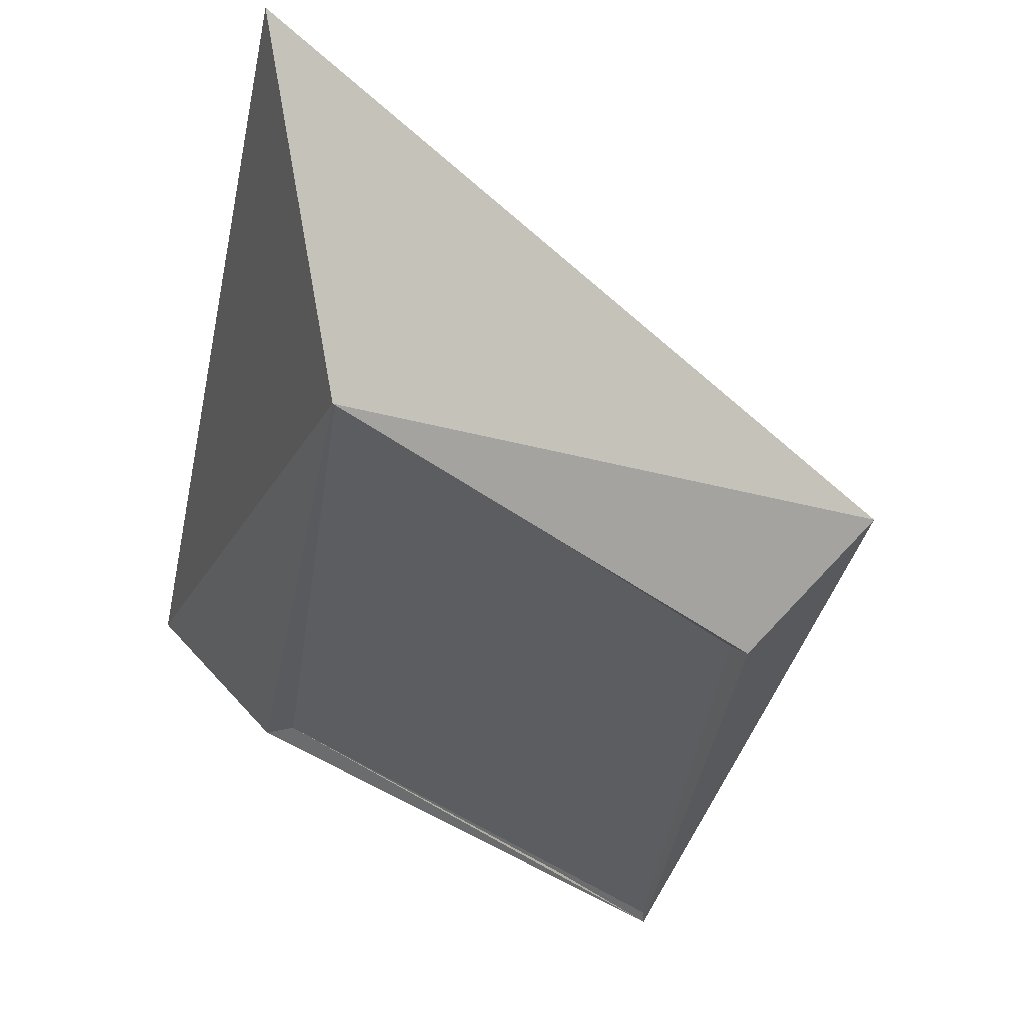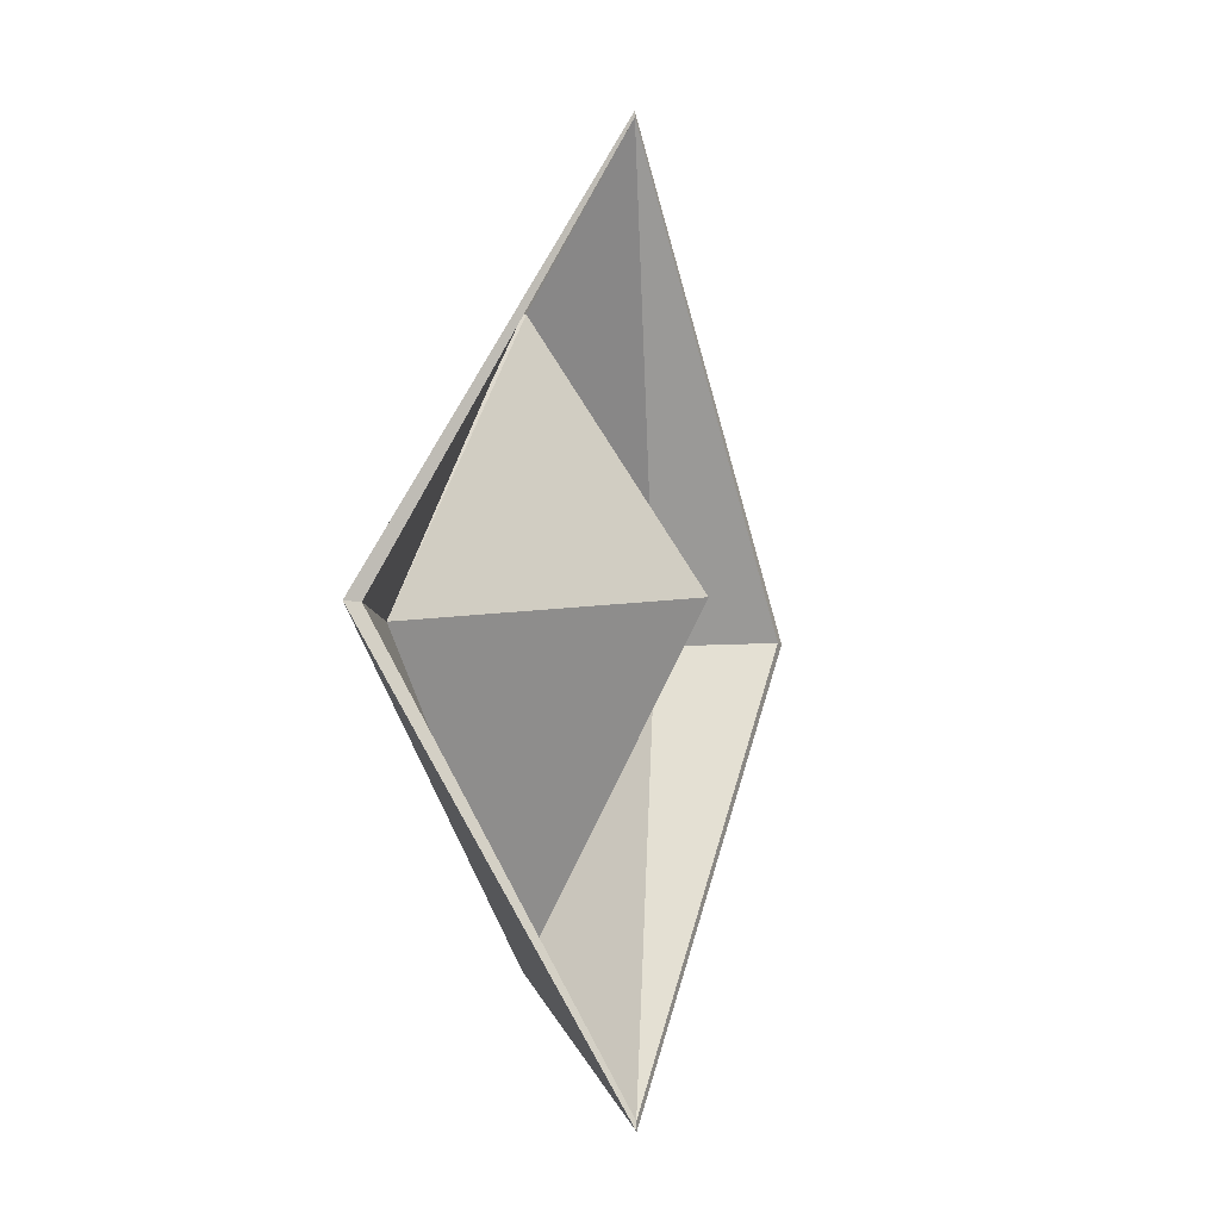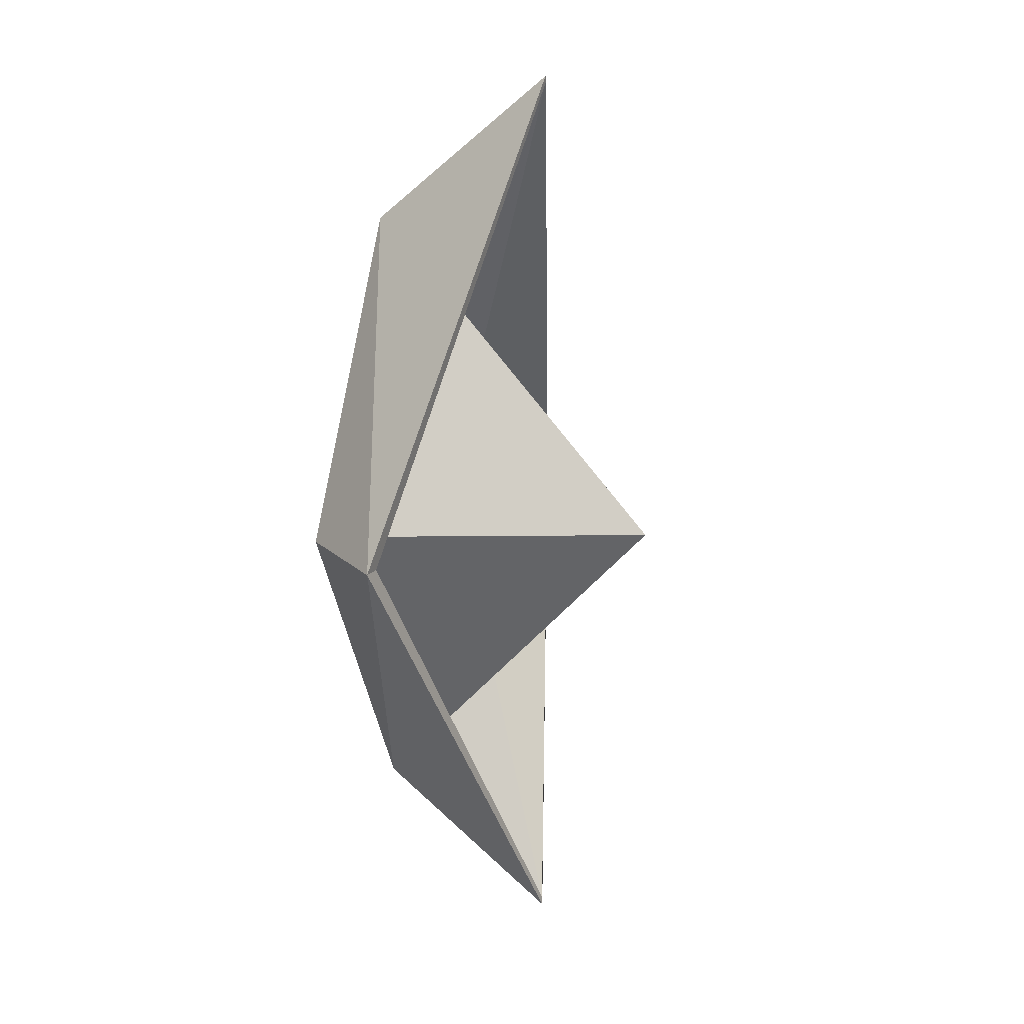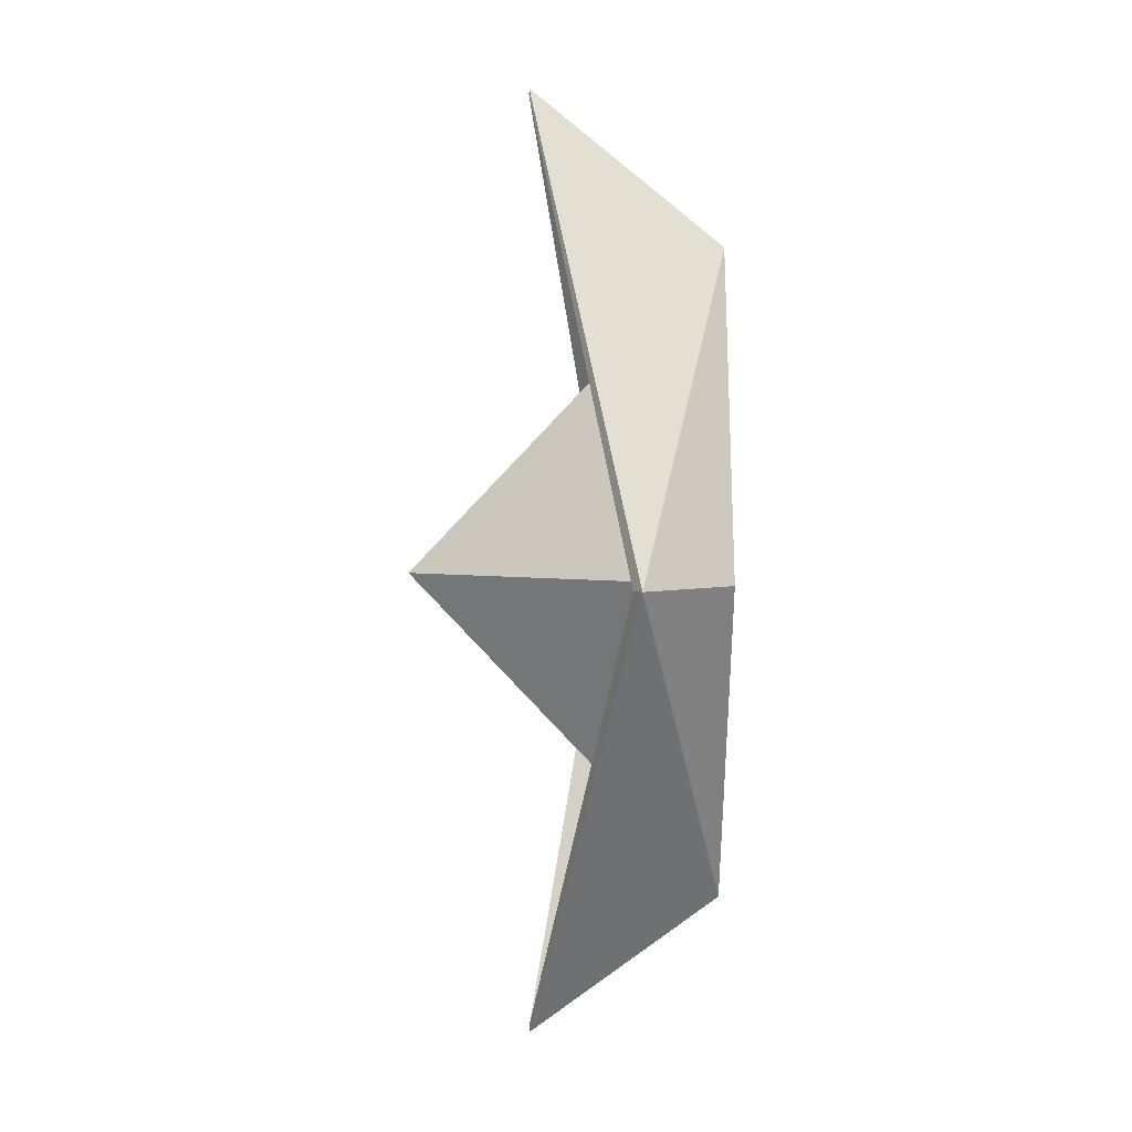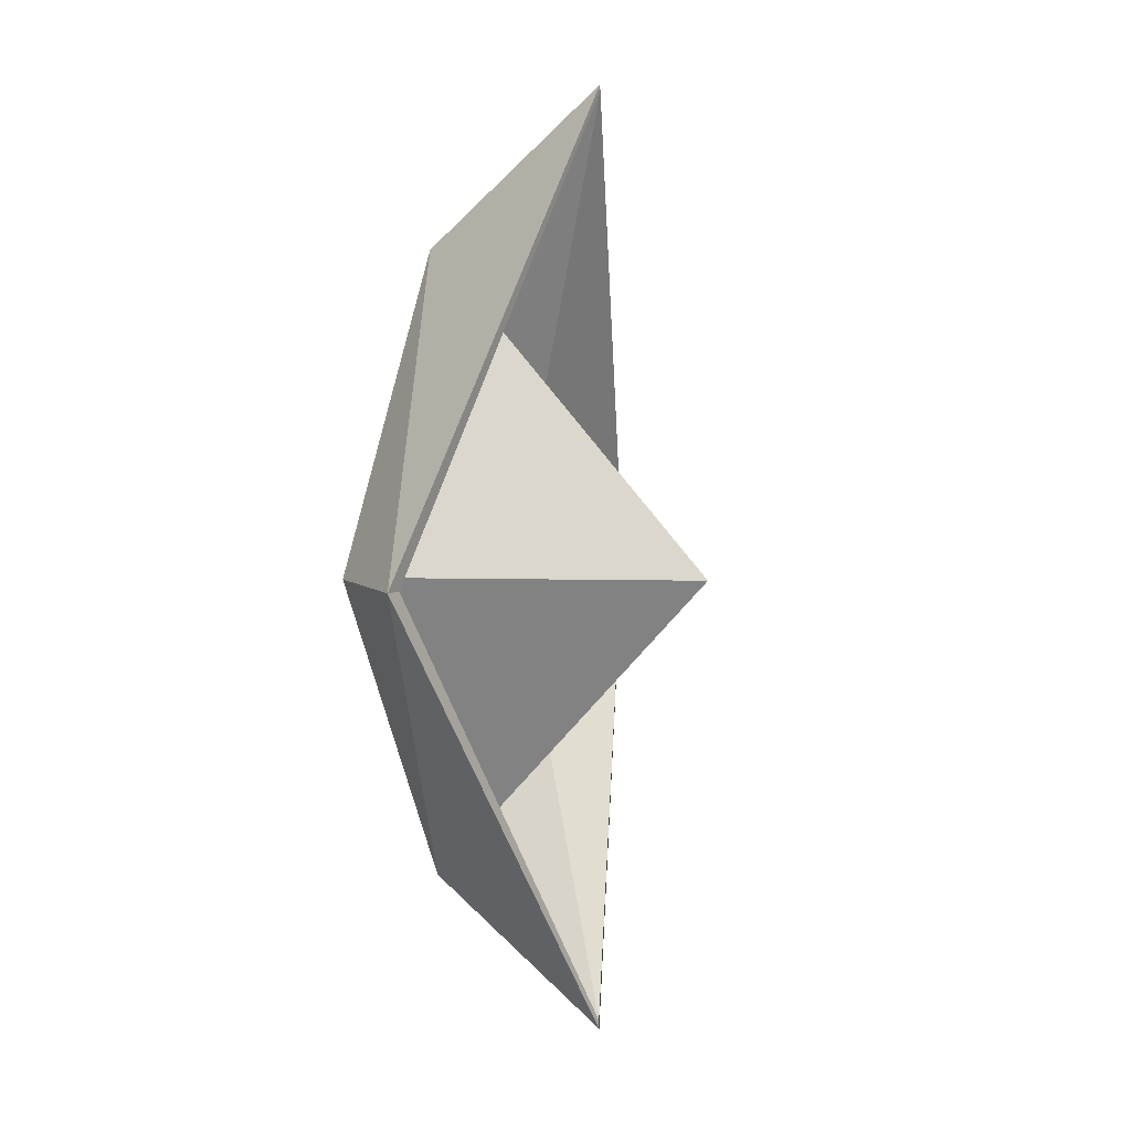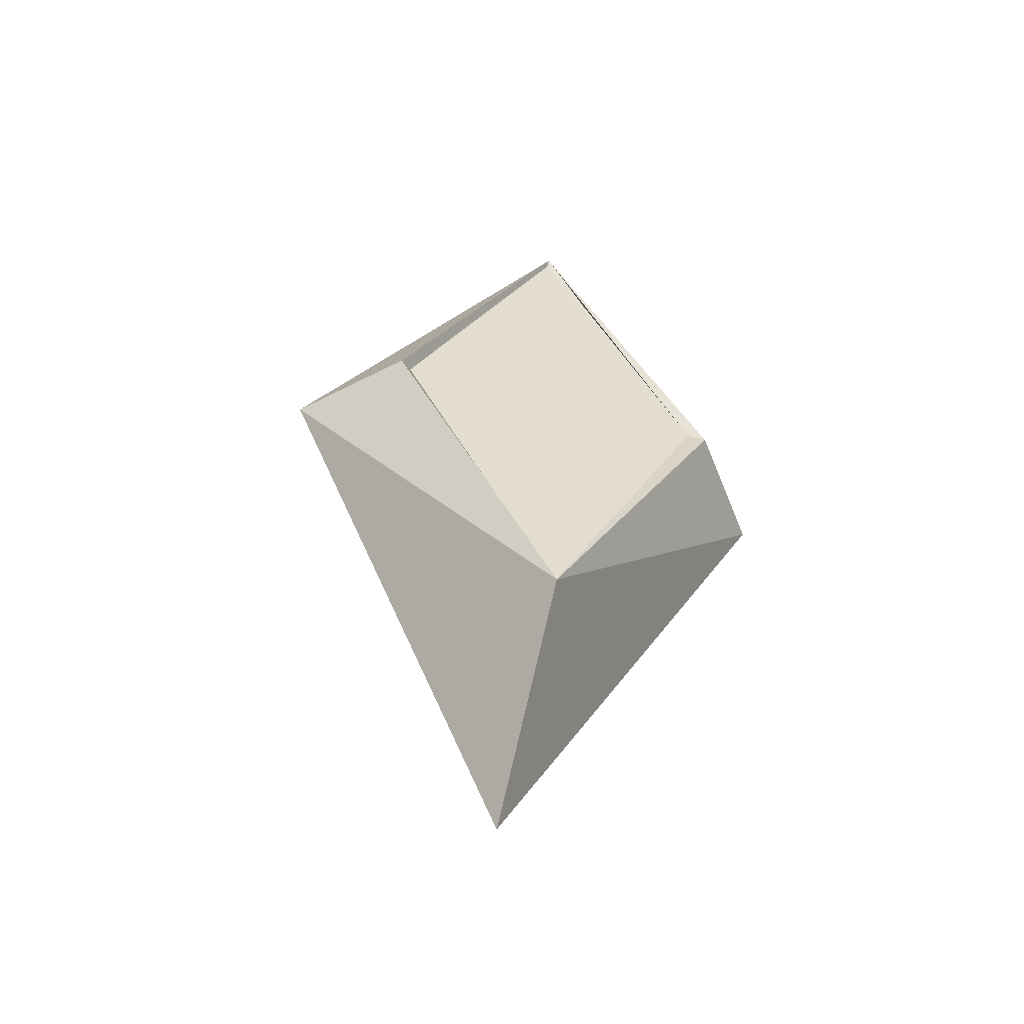
<metadata>
{"format":"obj","ext":"obj","renderer":"f3d","projection":"perspective","resolution":1024,"background":"white","views":[{"elev":-36.2,"azim":-161.7,"up":"+Y"},{"elev":-7.9,"azim":146.7,"up":"+Z"},{"elev":15.8,"azim":114.4,"up":"+Z"},{"elev":3.4,"azim":-89.4,"up":"+Z"},{"elev":5.7,"azim":119.0,"up":"+Z"},{"elev":-56.3,"azim":-15.7,"up":"+Z"}]}
</metadata>
<code>
o Cube
v -0.004568 0.03428 -2.099
v 1 0.03428 0.009901
v 0.008081 0.03428 2.099
v -1 0.03428 -0.009901
v 0.001171 2.034 0
v 1 0.03428 0.009901
v -1 0.03428 -0.009901
v -1.584 0.6038 -0.00555
v 1.524 0.7204 0.009901
v -0.03025 1.246 -2.965
v -0.03025 1.246 3.076
v -0.005555 0.007643 -2.126
v 1.124 0.03428 0.009901
v 0.007781 -0.01384 2.105
v 1.648 0.7204 0.009901
v -0.03124 1.247 -3.024
v -0.03055 1.243 3.116
v -1.072 -0.01899 -0.01031
v -1.656 0.5506 -0.005957
f 1 2 6
f 3 4 7
f 1 5 2
f 2 5 3
f 3 5 4
f 5 1 4
f 1 6 3 7
f 2 3 6
f 4 1 7
f 1 4 18 12
f 11 8 19 17
f 9 11 17 15
f 11 3 14 17
f 4 3 14 18
f 9 15 16 10
f 1 12 13 2
f 14 13 15
f 12 15 13
f 12 16 15
f 14 15 17
f 3 14 13 2
f 10 1 12 16
f 18 14 19
f 12 18 19
f 12 19 16
f 19 14 17
f 8 10 16 19
f 9 2 14
f 9 14 11
f 11 3 4
f 7 8 11
f 8 4 10
f 1 10 7
f 2 9 1
f 1 9 10

</code>
